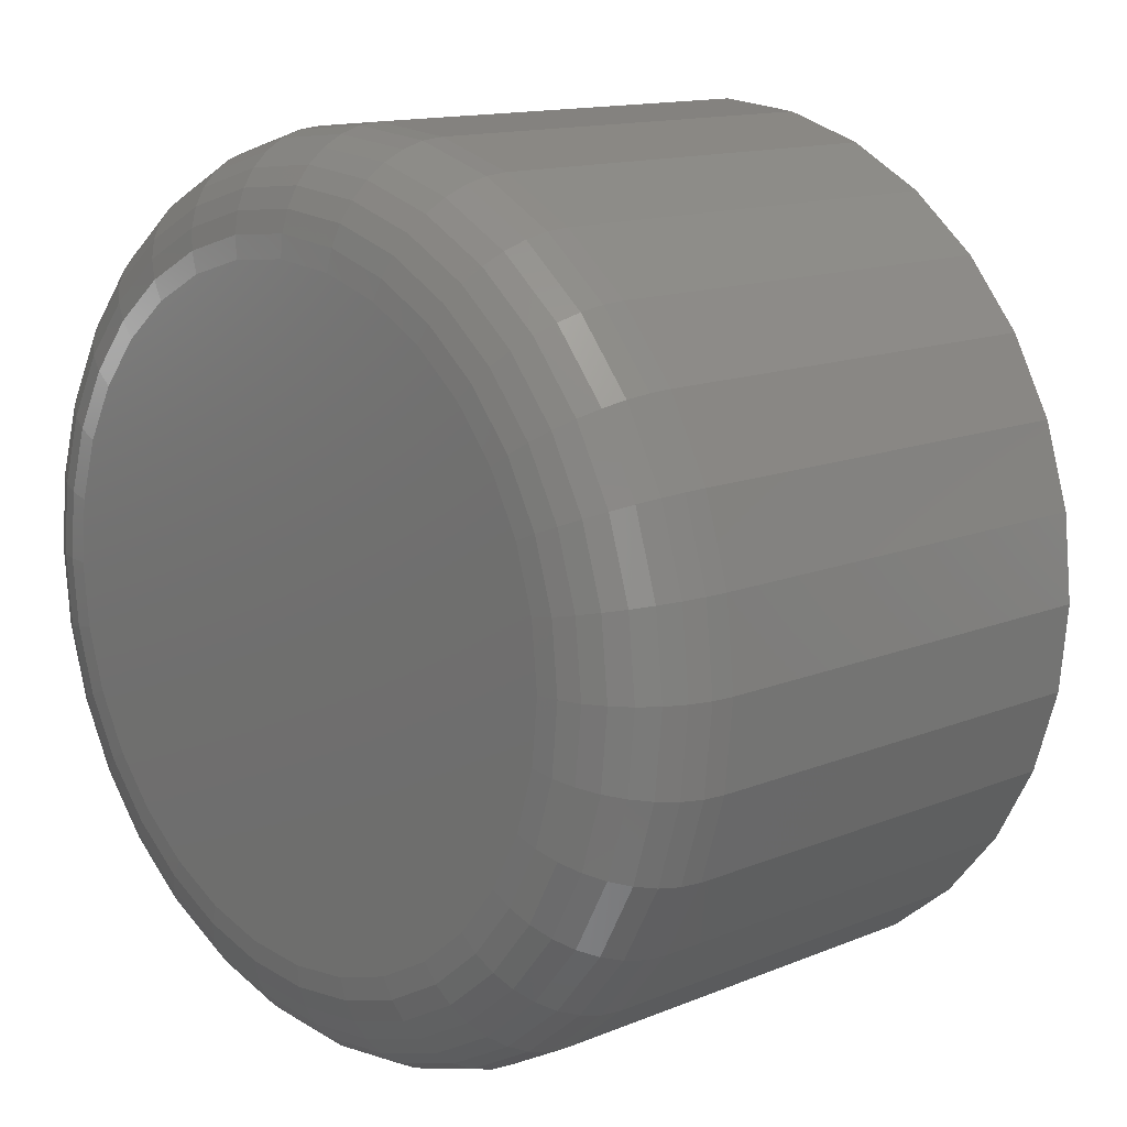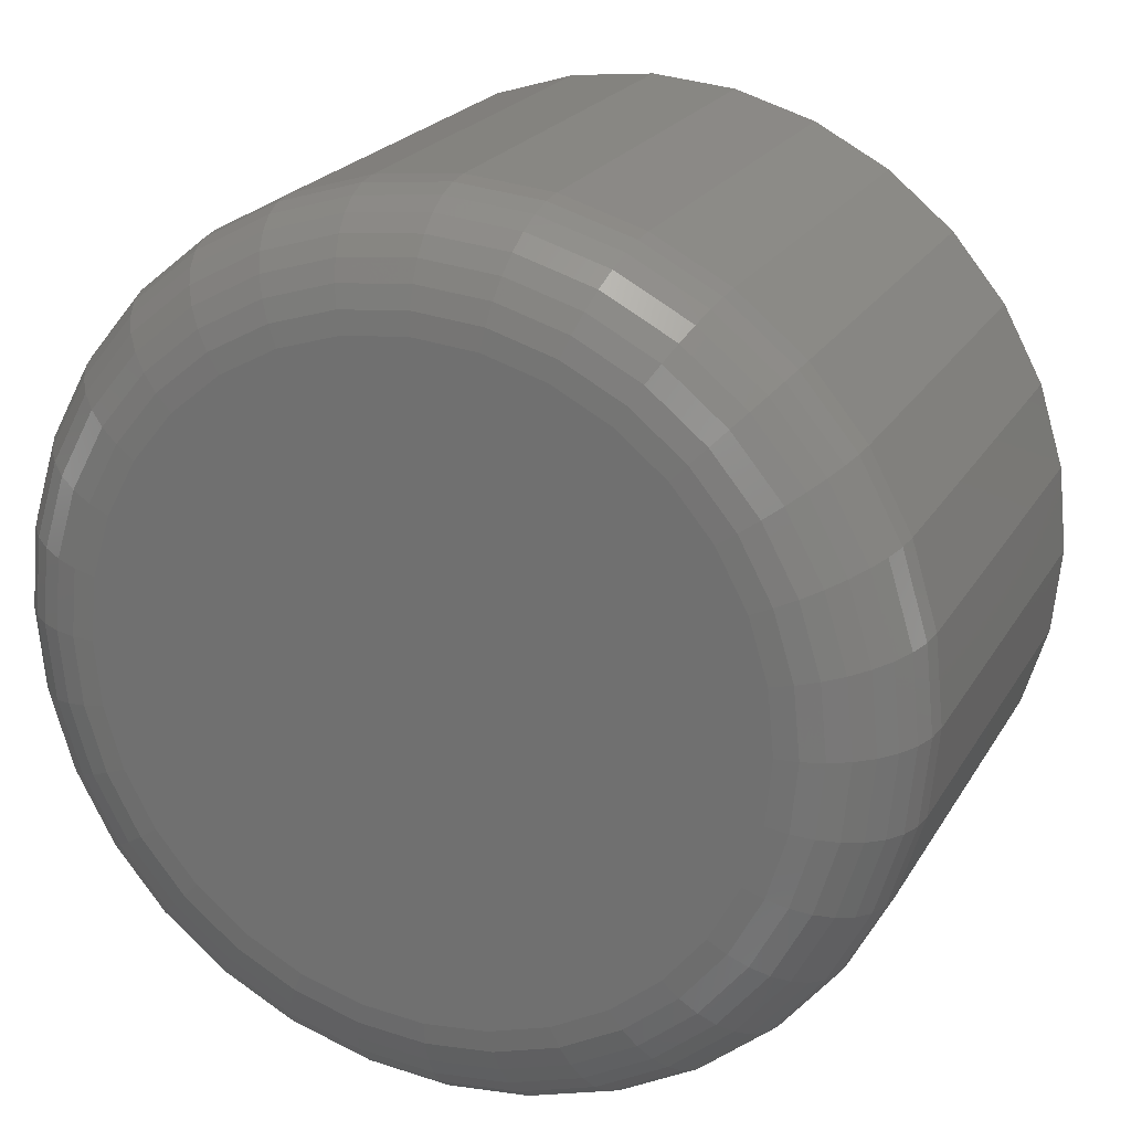
<metadata>
{"format":"stl","ext":"stl","renderer":"f3d","projection":"perspective","resolution":1024,"background":"white","views":[{"elev":13.2,"azim":-133.4,"up":"+Y"},{"elev":21.5,"azim":-157.5,"up":"+Y"}]}
</metadata>
<code>
# stl→obj: 352 verts, 700 faces
v 0.7196 0.006168 -0.01562
v 0.7196 0.006168 0.01562
v 0.719 0.0002316 -0.01562
v 0.719 0.0002316 0.01562
v 0.7173 -0.005476 -0.01562
v 0.7173 -0.005476 0.01562
v 0.7144 -0.01074 -0.01562
v 0.7144 -0.01074 0.01562
v 0.7107 -0.01535 -0.01562
v 0.7107 -0.01535 0.01562
v 0.706 -0.01913 -0.01562
v 0.706 -0.01913 0.01562
v 0.7008 -0.02194 -0.01562
v 0.7008 -0.02194 0.01562
v 0.6951 -0.02368 -0.01562
v 0.6951 -0.02368 0.01562
v 0.6891 -0.02426 -0.01562
v 0.6891 -0.02426 0.01562
v 0.6832 -0.02368 -0.01562
v 0.6832 -0.02368 0.01562
v 0.6775 -0.02194 -0.01562
v 0.6775 -0.02194 0.01562
v 0.6722 -0.01913 -0.01562
v 0.6722 -0.01913 0.01562
v 0.6676 -0.01535 -0.01562
v 0.6676 -0.01535 0.01562
v 0.6638 -0.01074 -0.01562
v 0.6638 -0.01074 0.01562
v 0.661 -0.005476 -0.01562
v 0.661 -0.005476 0.01562
v 0.6593 0.0002316 -0.01562
v 0.6593 0.0002316 0.01562
v 0.6587 0.006168 -0.01562
v 0.6587 0.006168 0.01562
v 0.6593 0.0121 -0.01562
v 0.6593 0.0121 0.01562
v 0.661 0.01781 -0.01562
v 0.661 0.01781 0.01562
v 0.6638 0.02307 -0.01562
v 0.6638 0.02307 0.01562
v 0.6676 0.02768 -0.01562
v 0.6676 0.02768 0.01562
v 0.6722 0.03147 -0.01562
v 0.6722 0.03147 0.01562
v 0.6775 0.03428 -0.01562
v 0.6775 0.03428 0.01562
v 0.6832 0.03601 -0.01562
v 0.6832 0.03601 0.01562
v 0.6891 0.0366 -0.01562
v 0.6891 0.0366 0.01562
v 0.6951 0.03601 -0.01562
v 0.6951 0.03601 0.01562
v 0.7008 0.03428 -0.01562
v 0.7008 0.03428 0.01562
v 0.706 0.03147 -0.01562
v 0.706 0.03147 0.01562
v 0.7107 0.02768 -0.01562
v 0.7107 0.02768 0.01562
v 0.7144 0.02307 -0.01562
v 0.7144 0.02307 0.01562
v 0.7173 0.01781 -0.01562
v 0.7173 0.01781 0.01562
v 0.719 0.0121 -0.01562
v 0.719 0.0121 0.01562
v 0.6891 0.02878 0.02344
v 0.6847 0.02835 0.02344
v 0.6805 0.02706 0.02344
v 0.6936 0.02835 0.02344
v 0.6978 0.02706 0.02344
v 0.6766 0.02497 0.02344
v 0.7017 0.02497 0.02344
v 0.6732 0.02216 0.02344
v 0.7051 0.02216 0.02344
v 0.6703 0.01873 0.02344
v 0.7079 0.01873 0.02344
v 0.6683 0.01482 0.02344
v 0.71 0.01482 0.02344
v 0.667 0.01058 0.02344
v 0.7113 0.01058 0.02344
v 0.7113 0.001756 0.02344
v 0.6683 -0.002487 0.02344
v 0.71 -0.002487 0.02344
v 0.6703 -0.006397 0.02344
v 0.7079 -0.006397 0.02344
v 0.6732 -0.009824 0.02344
v 0.7051 -0.009824 0.02344
v 0.6766 -0.01264 0.02344
v 0.7017 -0.01264 0.02344
v 0.6805 -0.01473 0.02344
v 0.6978 -0.01473 0.02344
v 0.6847 -0.01601 0.02344
v 0.6891 -0.01645 0.02344
v 0.6936 -0.01601 0.02344
v 0.7118 0.006168 0.02344
v 0.6665 0.006168 0.02344
v 0.667 0.001756 0.02344
v 0.6805 0.02706 -0.02344
v 0.6847 0.02835 -0.02344
v 0.6891 0.02878 -0.02344
v 0.6936 0.02835 -0.02344
v 0.6978 0.02706 -0.02344
v 0.6766 0.02497 -0.02344
v 0.7017 0.02497 -0.02344
v 0.6732 0.02216 -0.02344
v 0.7051 0.02216 -0.02344
v 0.6703 0.01873 -0.02344
v 0.7079 0.01873 -0.02344
v 0.6683 0.01482 -0.02344
v 0.71 0.01482 -0.02344
v 0.667 0.01058 -0.02344
v 0.7113 0.01058 -0.02344
v 0.71 -0.002487 -0.02344
v 0.6683 -0.002487 -0.02344
v 0.7113 0.001756 -0.02344
v 0.6703 -0.006397 -0.02344
v 0.7079 -0.006397 -0.02344
v 0.6732 -0.009824 -0.02344
v 0.7051 -0.009824 -0.02344
v 0.6766 -0.01264 -0.02344
v 0.7017 -0.01264 -0.02344
v 0.6805 -0.01473 -0.02344
v 0.6978 -0.01473 -0.02344
v 0.6847 -0.01601 -0.02344
v 0.6891 -0.01645 -0.02344
v 0.6936 -0.01601 -0.02344
v 0.667 0.001756 -0.02344
v 0.6665 0.006168 -0.02344
v 0.7118 0.006168 -0.02344
v 0.7194 0.006168 -0.01715
v 0.7188 0.0002609 -0.01715
v 0.719 0.006168 -0.01861
v 0.7184 0.0003476 -0.01861
v 0.7183 0.006168 -0.01997
v 0.7177 0.0004885 -0.01997
v 0.7173 0.006168 -0.02115
v 0.7167 0.000678 -0.02115
v 0.7161 0.006168 -0.02212
v 0.7156 0.000909 -0.02212
v 0.7147 0.006168 -0.02284
v 0.7143 0.001173 -0.02284
v 0.7133 0.006168 -0.02329
v 0.7128 0.001458 -0.02329
v 0.6594 0.0002609 -0.01715
v 0.6589 0.006168 -0.01715
v 0.6599 0.0003476 -0.01861
v 0.6593 0.006168 -0.01861
v 0.6606 0.0004885 -0.01997
v 0.66 0.006168 -0.01997
v 0.6615 0.000678 -0.02115
v 0.661 0.006168 -0.02115
v 0.6627 0.000909 -0.02212
v 0.6622 0.006168 -0.02212
v 0.664 0.001173 -0.02284
v 0.6635 0.006168 -0.02284
v 0.6655 0.001458 -0.02329
v 0.665 0.006168 -0.02329
v 0.6612 -0.005419 -0.01715
v 0.6616 -0.005249 -0.01861
v 0.6622 -0.004973 -0.01997
v 0.6631 -0.004601 -0.02115
v 0.6642 -0.004148 -0.02212
v 0.6655 -0.003631 -0.02284
v 0.6668 -0.00307 -0.02329
v 0.664 -0.01065 -0.01715
v 0.6643 -0.01041 -0.01861
v 0.6649 -0.01001 -0.01997
v 0.6657 -0.009466 -0.02115
v 0.6667 -0.008808 -0.02212
v 0.6679 -0.008058 -0.02284
v 0.6691 -0.007243 -0.02329
v 0.6677 -0.01524 -0.01715
v 0.668 -0.01493 -0.01861
v 0.6686 -0.01442 -0.01997
v 0.6692 -0.01373 -0.02115
v 0.6701 -0.01289 -0.02212
v 0.671 -0.01194 -0.02284
v 0.6721 -0.0109 -0.02329
v 0.6723 -0.01901 -0.01715
v 0.6726 -0.01864 -0.01861
v 0.673 -0.01804 -0.01997
v 0.6735 -0.01723 -0.02115
v 0.6742 -0.01624 -0.02212
v 0.6749 -0.01512 -0.02284
v 0.6757 -0.0139 -0.02329
v 0.6776 -0.02181 -0.01715
v 0.6777 -0.02139 -0.01861
v 0.678 -0.02073 -0.01997
v 0.6784 -0.01983 -0.02115
v 0.6788 -0.01874 -0.02212
v 0.6793 -0.01749 -0.02284
v 0.6799 -0.01613 -0.02329
v 0.6832 -0.02353 -0.01715
v 0.6833 -0.02309 -0.01861
v 0.6835 -0.02238 -0.01997
v 0.6837 -0.02143 -0.02115
v 0.6839 -0.02027 -0.02212
v 0.6841 -0.01895 -0.02284
v 0.6844 -0.01751 -0.02329
v 0.6891 -0.02411 -0.01715
v 0.6891 -0.02367 -0.01861
v 0.6891 -0.02294 -0.01997
v 0.6891 -0.02197 -0.02115
v 0.6891 -0.02079 -0.02212
v 0.6891 -0.01944 -0.02284
v 0.6891 -0.01797 -0.02329
v 0.6951 -0.02353 -0.01715
v 0.695 -0.02309 -0.01861
v 0.6948 -0.02238 -0.01997
v 0.6946 -0.02143 -0.02115
v 0.6944 -0.02027 -0.02212
v 0.6941 -0.01895 -0.02284
v 0.6939 -0.01751 -0.02329
v 0.7007 -0.02181 -0.01715
v 0.7006 -0.02139 -0.01861
v 0.7003 -0.02073 -0.01997
v 0.6999 -0.01983 -0.02115
v 0.6995 -0.01874 -0.02212
v 0.6989 -0.01749 -0.02284
v 0.6984 -0.01613 -0.02329
v 0.706 -0.01901 -0.01715
v 0.7057 -0.01864 -0.01861
v 0.7053 -0.01804 -0.01997
v 0.7048 -0.01723 -0.02115
v 0.7041 -0.01624 -0.02212
v 0.7034 -0.01512 -0.02284
v 0.7026 -0.0139 -0.02329
v 0.7106 -0.01524 -0.01715
v 0.7102 -0.01493 -0.01861
v 0.7097 -0.01442 -0.01997
v 0.709 -0.01373 -0.02115
v 0.7082 -0.01289 -0.02212
v 0.7073 -0.01194 -0.02284
v 0.7062 -0.0109 -0.02329
v 0.7143 -0.01065 -0.01715
v 0.7139 -0.01041 -0.01861
v 0.7133 -0.01001 -0.01997
v 0.7125 -0.009466 -0.02115
v 0.7116 -0.008808 -0.02212
v 0.7104 -0.008058 -0.02284
v 0.7092 -0.007243 -0.02329
v 0.7171 -0.005419 -0.01715
v 0.7167 -0.005249 -0.01861
v 0.716 -0.004973 -0.01997
v 0.7151 -0.004601 -0.02115
v 0.714 -0.004148 -0.02212
v 0.7128 -0.003631 -0.02284
v 0.7114 -0.00307 -0.02329
v 0.6594 0.01207 -0.01715
v 0.6599 0.01199 -0.01861
v 0.6606 0.01185 -0.01997
v 0.6615 0.01166 -0.02115
v 0.6627 0.01143 -0.02212
v 0.664 0.01116 -0.02284
v 0.6655 0.01088 -0.02329
v 0.7188 0.01207 -0.01715
v 0.7184 0.01199 -0.01861
v 0.7177 0.01185 -0.01997
v 0.7167 0.01166 -0.02115
v 0.7156 0.01143 -0.02212
v 0.7143 0.01116 -0.02284
v 0.7128 0.01088 -0.02329
v 0.7171 0.01775 -0.01715
v 0.7167 0.01758 -0.01861
v 0.716 0.01731 -0.01997
v 0.7151 0.01694 -0.02115
v 0.714 0.01648 -0.02212
v 0.7128 0.01597 -0.02284
v 0.7114 0.01541 -0.02329
v 0.7143 0.02299 -0.01715
v 0.7139 0.02274 -0.01861
v 0.7133 0.02234 -0.01997
v 0.7125 0.0218 -0.02115
v 0.7116 0.02114 -0.02212
v 0.7104 0.02039 -0.02284
v 0.7092 0.01958 -0.02329
v 0.7106 0.02758 -0.01715
v 0.7102 0.02726 -0.01861
v 0.7097 0.02675 -0.01997
v 0.709 0.02607 -0.02115
v 0.7082 0.02523 -0.02212
v 0.7073 0.02427 -0.02284
v 0.7062 0.02324 -0.02329
v 0.706 0.03134 -0.01715
v 0.7057 0.03097 -0.01861
v 0.7053 0.03037 -0.01997
v 0.7048 0.02956 -0.02115
v 0.7041 0.02858 -0.02212
v 0.7034 0.02746 -0.02284
v 0.7026 0.02624 -0.02329
v 0.7007 0.03414 -0.01715
v 0.7006 0.03373 -0.01861
v 0.7003 0.03306 -0.01997
v 0.6999 0.03217 -0.02115
v 0.6995 0.03107 -0.02212
v 0.6989 0.02982 -0.02284
v 0.6984 0.02847 -0.02329
v 0.6951 0.03586 -0.01715
v 0.695 0.03543 -0.01861
v 0.6948 0.03472 -0.01997
v 0.6946 0.03377 -0.02115
v 0.6944 0.03261 -0.02212
v 0.6941 0.03128 -0.02284
v 0.6939 0.02984 -0.02329
v 0.6891 0.03645 -0.01715
v 0.6891 0.036 -0.01861
v 0.6891 0.03528 -0.01997
v 0.6891 0.03431 -0.02115
v 0.6891 0.03312 -0.02212
v 0.6891 0.03177 -0.02284
v 0.6891 0.03031 -0.02329
v 0.6832 0.03586 -0.01715
v 0.6833 0.03543 -0.01861
v 0.6835 0.03472 -0.01997
v 0.6837 0.03377 -0.02115
v 0.6839 0.03261 -0.02212
v 0.6841 0.03128 -0.02284
v 0.6844 0.02984 -0.02329
v 0.6776 0.03414 -0.01715
v 0.6777 0.03373 -0.01861
v 0.678 0.03306 -0.01997
v 0.6784 0.03217 -0.02115
v 0.6788 0.03107 -0.02212
v 0.6793 0.02982 -0.02284
v 0.6799 0.02847 -0.02329
v 0.6723 0.03134 -0.01715
v 0.6726 0.03097 -0.01861
v 0.673 0.03037 -0.01997
v 0.6735 0.02956 -0.02115
v 0.6742 0.02858 -0.02212
v 0.6749 0.02746 -0.02284
v 0.6757 0.02624 -0.02329
v 0.6677 0.02758 -0.01715
v 0.668 0.02726 -0.01861
v 0.6686 0.02675 -0.01997
v 0.6692 0.02607 -0.02115
v 0.6701 0.02523 -0.02212
v 0.671 0.02427 -0.02284
v 0.6721 0.02324 -0.02329
v 0.664 0.02299 -0.01715
v 0.6643 0.02274 -0.01861
v 0.6649 0.02234 -0.01997
v 0.6657 0.0218 -0.02115
v 0.6667 0.02114 -0.02212
v 0.6679 0.02039 -0.02284
v 0.6691 0.01958 -0.02329
v 0.6612 0.01775 -0.01715
v 0.6616 0.01758 -0.01861
v 0.6622 0.01731 -0.01997
v 0.6631 0.01694 -0.02115
v 0.6642 0.01648 -0.02212
v 0.6655 0.01597 -0.02284
v 0.6668 0.01541 -0.02329
f 1 2 3
f 3 2 4
f 3 4 5
f 5 4 6
f 5 6 7
f 7 6 8
f 7 8 9
f 9 8 10
f 9 10 11
f 11 10 12
f 11 12 13
f 13 12 14
f 13 14 15
f 15 14 16
f 15 16 17
f 17 16 18
f 17 18 19
f 19 18 20
f 19 20 21
f 21 20 22
f 21 22 23
f 23 22 24
f 23 24 25
f 25 24 26
f 25 26 27
f 27 26 28
f 27 28 29
f 29 28 30
f 29 30 31
f 31 30 32
f 31 32 33
f 33 32 34
f 33 34 35
f 35 34 36
f 35 36 37
f 37 36 38
f 37 38 39
f 39 38 40
f 39 40 41
f 41 40 42
f 41 42 43
f 43 42 44
f 43 44 45
f 45 44 46
f 45 46 47
f 47 46 48
f 47 48 49
f 49 48 50
f 49 50 51
f 51 50 52
f 51 52 53
f 53 52 54
f 53 54 55
f 55 54 56
f 55 56 57
f 57 56 58
f 57 58 59
f 59 58 60
f 59 60 61
f 61 60 62
f 61 62 63
f 63 62 64
f 63 64 1
f 1 64 2
f 65 66 67
f 68 65 67
f 68 67 69
f 69 67 70
f 69 70 71
f 71 70 72
f 71 72 73
f 73 72 74
f 73 74 75
f 75 74 76
f 75 76 77
f 77 76 78
f 77 78 79
f 80 81 82
f 82 81 83
f 82 83 84
f 84 83 85
f 84 85 86
f 86 85 87
f 86 87 88
f 88 87 89
f 88 89 90
f 90 89 91
f 90 91 92
f 90 92 93
f 79 78 94
f 94 78 95
f 94 95 80
f 80 95 96
f 80 96 81
f 94 80 2
f 80 4 2
f 34 32 95
f 32 96 95
f 32 30 81
f 96 32 81
f 28 26 83
f 83 30 28
f 81 30 83
f 24 22 89
f 87 24 89
f 87 85 24
f 20 18 91
f 91 22 20
f 89 22 91
f 16 14 90
f 93 16 90
f 93 92 16
f 12 10 88
f 88 14 12
f 90 14 88
f 8 6 82
f 84 8 82
f 84 86 8
f 80 6 4
f 82 6 80
f 85 83 26
f 26 24 85
f 92 91 18
f 18 16 92
f 86 88 10
f 10 8 86
f 95 78 34
f 78 36 34
f 2 64 94
f 64 79 94
f 64 62 77
f 79 64 77
f 60 58 75
f 75 62 60
f 77 62 75
f 56 54 69
f 71 56 69
f 71 73 56
f 52 50 68
f 68 54 52
f 69 54 68
f 48 46 67
f 66 48 67
f 66 65 48
f 44 42 70
f 70 46 44
f 67 46 70
f 40 38 76
f 74 40 76
f 74 72 40
f 78 38 36
f 76 38 78
f 73 75 58
f 58 56 73
f 65 68 50
f 50 48 65
f 72 70 42
f 42 40 72
f 97 98 99
f 97 99 100
f 101 97 100
f 102 97 101
f 103 102 101
f 104 102 103
f 105 104 103
f 106 104 105
f 107 106 105
f 108 106 107
f 109 108 107
f 110 108 109
f 111 110 109
f 112 113 114
f 115 113 112
f 116 115 112
f 117 115 116
f 118 117 116
f 119 117 118
f 120 119 118
f 121 119 120
f 122 121 120
f 123 121 122
f 124 123 122
f 125 124 122
f 113 126 114
f 114 126 127
f 114 127 128
f 128 127 110
f 128 110 111
f 1 3 129
f 129 3 130
f 129 130 131
f 131 130 132
f 131 132 133
f 133 132 134
f 133 134 135
f 135 134 136
f 135 136 137
f 137 136 138
f 137 138 139
f 139 138 140
f 139 140 141
f 141 140 142
f 141 142 128
f 128 142 114
f 31 33 143
f 143 33 144
f 143 144 145
f 145 144 146
f 145 146 147
f 147 146 148
f 147 148 149
f 149 148 150
f 149 150 151
f 151 150 152
f 151 152 153
f 153 152 154
f 153 154 155
f 155 154 156
f 155 156 126
f 126 156 127
f 29 31 157
f 157 31 143
f 157 143 158
f 158 143 145
f 158 145 159
f 159 145 147
f 159 147 160
f 160 147 149
f 160 149 161
f 161 149 151
f 161 151 162
f 162 151 153
f 162 153 163
f 163 153 155
f 163 155 113
f 113 155 126
f 27 29 164
f 164 29 157
f 164 157 165
f 165 157 158
f 165 158 166
f 166 158 159
f 166 159 167
f 167 159 160
f 167 160 168
f 168 160 161
f 168 161 169
f 169 161 162
f 169 162 170
f 170 162 163
f 170 163 115
f 115 163 113
f 25 27 171
f 171 27 164
f 171 164 172
f 172 164 165
f 172 165 173
f 173 165 166
f 173 166 174
f 174 166 167
f 174 167 175
f 175 167 168
f 175 168 176
f 176 168 169
f 176 169 177
f 177 169 170
f 177 170 117
f 117 170 115
f 23 25 178
f 178 25 171
f 178 171 179
f 179 171 172
f 179 172 180
f 180 172 173
f 180 173 181
f 181 173 174
f 181 174 182
f 182 174 175
f 182 175 183
f 183 175 176
f 183 176 184
f 184 176 177
f 184 177 119
f 119 177 117
f 21 23 185
f 185 23 178
f 185 178 186
f 186 178 179
f 186 179 187
f 187 179 180
f 187 180 188
f 188 180 181
f 188 181 189
f 189 181 182
f 189 182 190
f 190 182 183
f 190 183 191
f 191 183 184
f 191 184 121
f 121 184 119
f 19 21 192
f 192 21 185
f 192 185 193
f 193 185 186
f 193 186 194
f 194 186 187
f 194 187 195
f 195 187 188
f 195 188 196
f 196 188 189
f 196 189 197
f 197 189 190
f 197 190 198
f 198 190 191
f 198 191 123
f 123 191 121
f 17 19 199
f 199 19 192
f 199 192 200
f 200 192 193
f 200 193 201
f 201 193 194
f 201 194 202
f 202 194 195
f 202 195 203
f 203 195 196
f 203 196 204
f 204 196 197
f 204 197 205
f 205 197 198
f 205 198 124
f 124 198 123
f 15 17 206
f 206 17 199
f 206 199 207
f 207 199 200
f 207 200 208
f 208 200 201
f 208 201 209
f 209 201 202
f 209 202 210
f 210 202 203
f 210 203 211
f 211 203 204
f 211 204 212
f 212 204 205
f 212 205 125
f 125 205 124
f 13 15 213
f 213 15 206
f 213 206 214
f 214 206 207
f 214 207 215
f 215 207 208
f 215 208 216
f 216 208 209
f 216 209 217
f 217 209 210
f 217 210 218
f 218 210 211
f 218 211 219
f 219 211 212
f 219 212 122
f 122 212 125
f 11 13 220
f 220 13 213
f 220 213 221
f 221 213 214
f 221 214 222
f 222 214 215
f 222 215 223
f 223 215 216
f 223 216 224
f 224 216 217
f 224 217 225
f 225 217 218
f 225 218 226
f 226 218 219
f 226 219 120
f 120 219 122
f 9 11 227
f 227 11 220
f 227 220 228
f 228 220 221
f 228 221 229
f 229 221 222
f 229 222 230
f 230 222 223
f 230 223 231
f 231 223 224
f 231 224 232
f 232 224 225
f 232 225 233
f 233 225 226
f 233 226 118
f 118 226 120
f 7 9 234
f 234 9 227
f 234 227 235
f 235 227 228
f 235 228 236
f 236 228 229
f 236 229 237
f 237 229 230
f 237 230 238
f 238 230 231
f 238 231 239
f 239 231 232
f 239 232 240
f 240 232 233
f 240 233 116
f 116 233 118
f 5 7 241
f 241 7 234
f 241 234 242
f 242 234 235
f 242 235 243
f 243 235 236
f 243 236 244
f 244 236 237
f 244 237 245
f 245 237 238
f 245 238 246
f 246 238 239
f 246 239 247
f 247 239 240
f 247 240 112
f 112 240 116
f 3 5 130
f 130 5 241
f 130 241 132
f 132 241 242
f 132 242 134
f 134 242 243
f 134 243 136
f 136 243 244
f 136 244 138
f 138 244 245
f 138 245 140
f 140 245 246
f 140 246 142
f 142 246 247
f 142 247 114
f 114 247 112
f 33 35 144
f 144 35 248
f 144 248 146
f 146 248 249
f 146 249 148
f 148 249 250
f 148 250 150
f 150 250 251
f 150 251 152
f 152 251 252
f 152 252 154
f 154 252 253
f 154 253 156
f 156 253 254
f 156 254 127
f 127 254 110
f 63 1 255
f 255 1 129
f 255 129 256
f 256 129 131
f 256 131 257
f 257 131 133
f 257 133 258
f 258 133 135
f 258 135 259
f 259 135 137
f 259 137 260
f 260 137 139
f 260 139 261
f 261 139 141
f 261 141 111
f 111 141 128
f 61 63 262
f 262 63 255
f 262 255 263
f 263 255 256
f 263 256 264
f 264 256 257
f 264 257 265
f 265 257 258
f 265 258 266
f 266 258 259
f 266 259 267
f 267 259 260
f 267 260 268
f 268 260 261
f 268 261 109
f 109 261 111
f 59 61 269
f 269 61 262
f 269 262 270
f 270 262 263
f 270 263 271
f 271 263 264
f 271 264 272
f 272 264 265
f 272 265 273
f 273 265 266
f 273 266 274
f 274 266 267
f 274 267 275
f 275 267 268
f 275 268 107
f 107 268 109
f 57 59 276
f 276 59 269
f 276 269 277
f 277 269 270
f 277 270 278
f 278 270 271
f 278 271 279
f 279 271 272
f 279 272 280
f 280 272 273
f 280 273 281
f 281 273 274
f 281 274 282
f 282 274 275
f 282 275 105
f 105 275 107
f 55 57 283
f 283 57 276
f 283 276 284
f 284 276 277
f 284 277 285
f 285 277 278
f 285 278 286
f 286 278 279
f 286 279 287
f 287 279 280
f 287 280 288
f 288 280 281
f 288 281 289
f 289 281 282
f 289 282 103
f 103 282 105
f 53 55 290
f 290 55 283
f 290 283 291
f 291 283 284
f 291 284 292
f 292 284 285
f 292 285 293
f 293 285 286
f 293 286 294
f 294 286 287
f 294 287 295
f 295 287 288
f 295 288 296
f 296 288 289
f 296 289 101
f 101 289 103
f 51 53 297
f 297 53 290
f 297 290 298
f 298 290 291
f 298 291 299
f 299 291 292
f 299 292 300
f 300 292 293
f 300 293 301
f 301 293 294
f 301 294 302
f 302 294 295
f 302 295 303
f 303 295 296
f 303 296 100
f 100 296 101
f 49 51 304
f 304 51 297
f 304 297 305
f 305 297 298
f 305 298 306
f 306 298 299
f 306 299 307
f 307 299 300
f 307 300 308
f 308 300 301
f 308 301 309
f 309 301 302
f 309 302 310
f 310 302 303
f 310 303 99
f 99 303 100
f 47 49 311
f 311 49 304
f 311 304 312
f 312 304 305
f 312 305 313
f 313 305 306
f 313 306 314
f 314 306 307
f 314 307 315
f 315 307 308
f 315 308 316
f 316 308 309
f 316 309 317
f 317 309 310
f 317 310 98
f 98 310 99
f 45 47 318
f 318 47 311
f 318 311 319
f 319 311 312
f 319 312 320
f 320 312 313
f 320 313 321
f 321 313 314
f 321 314 322
f 322 314 315
f 322 315 323
f 323 315 316
f 323 316 324
f 324 316 317
f 324 317 97
f 97 317 98
f 43 45 325
f 325 45 318
f 325 318 326
f 326 318 319
f 326 319 327
f 327 319 320
f 327 320 328
f 328 320 321
f 328 321 329
f 329 321 322
f 329 322 330
f 330 322 323
f 330 323 331
f 331 323 324
f 331 324 102
f 102 324 97
f 41 43 332
f 332 43 325
f 332 325 333
f 333 325 326
f 333 326 334
f 334 326 327
f 334 327 335
f 335 327 328
f 335 328 336
f 336 328 329
f 336 329 337
f 337 329 330
f 337 330 338
f 338 330 331
f 338 331 104
f 104 331 102
f 39 41 339
f 339 41 332
f 339 332 340
f 340 332 333
f 340 333 341
f 341 333 334
f 341 334 342
f 342 334 335
f 342 335 343
f 343 335 336
f 343 336 344
f 344 336 337
f 344 337 345
f 345 337 338
f 345 338 106
f 106 338 104
f 37 39 346
f 346 39 339
f 346 339 347
f 347 339 340
f 347 340 348
f 348 340 341
f 348 341 349
f 349 341 342
f 349 342 350
f 350 342 343
f 350 343 351
f 351 343 344
f 351 344 352
f 352 344 345
f 352 345 108
f 108 345 106
f 35 37 248
f 248 37 346
f 248 346 249
f 249 346 347
f 249 347 250
f 250 347 348
f 250 348 251
f 251 348 349
f 251 349 252
f 252 349 350
f 252 350 253
f 253 350 351
f 253 351 254
f 254 351 352
f 254 352 110
f 110 352 108

</code>
